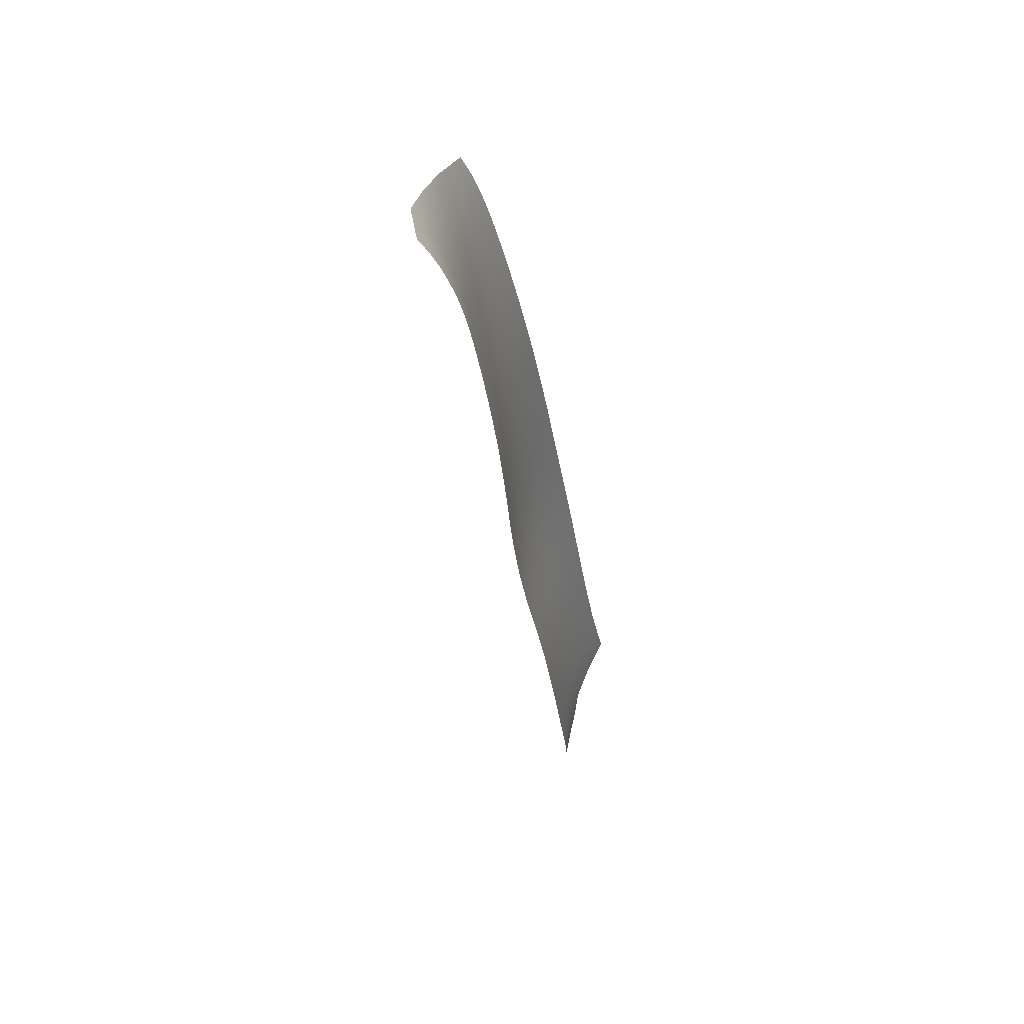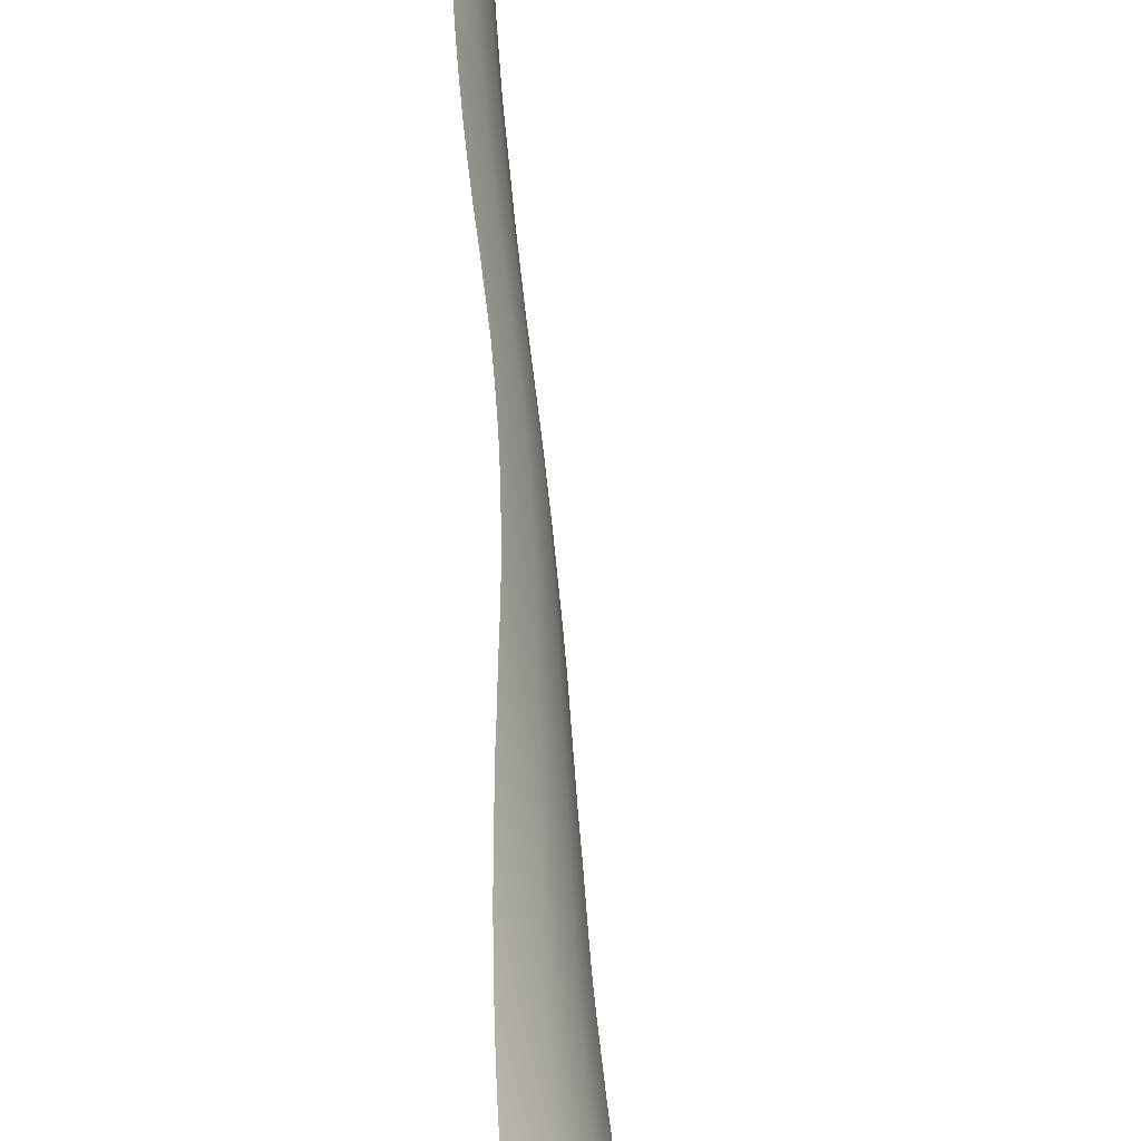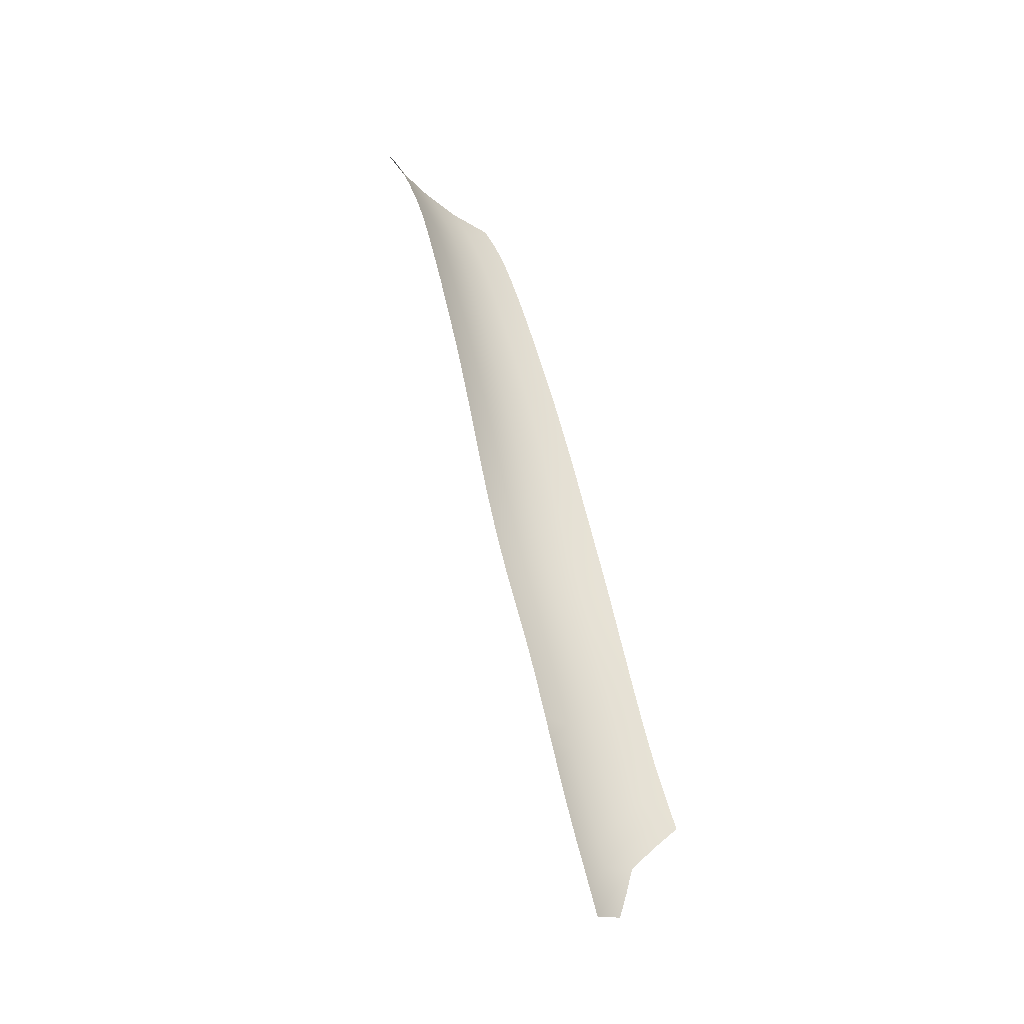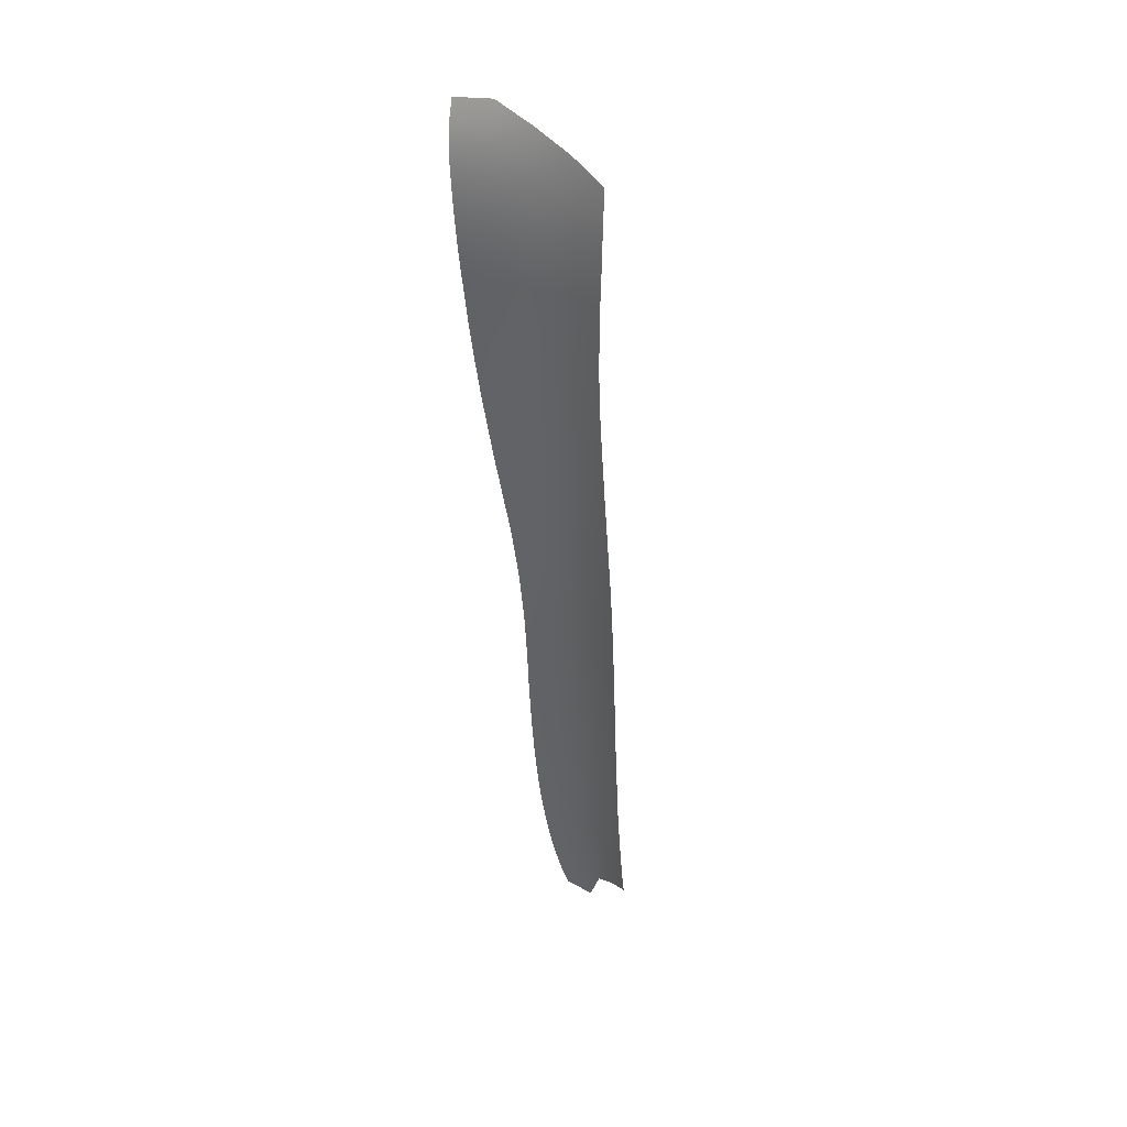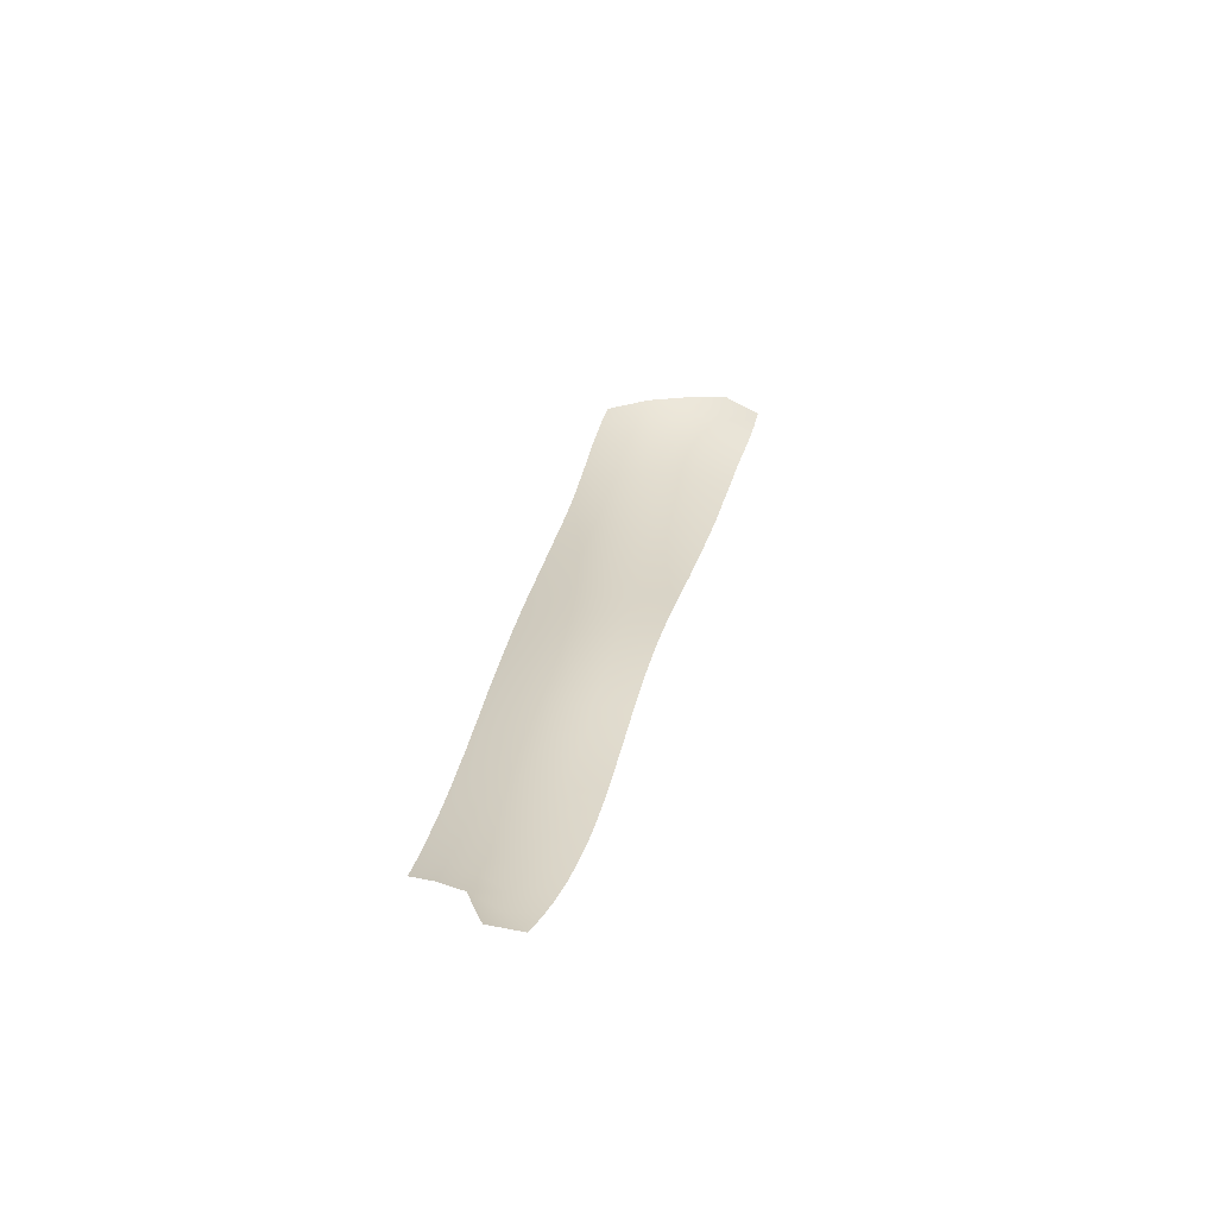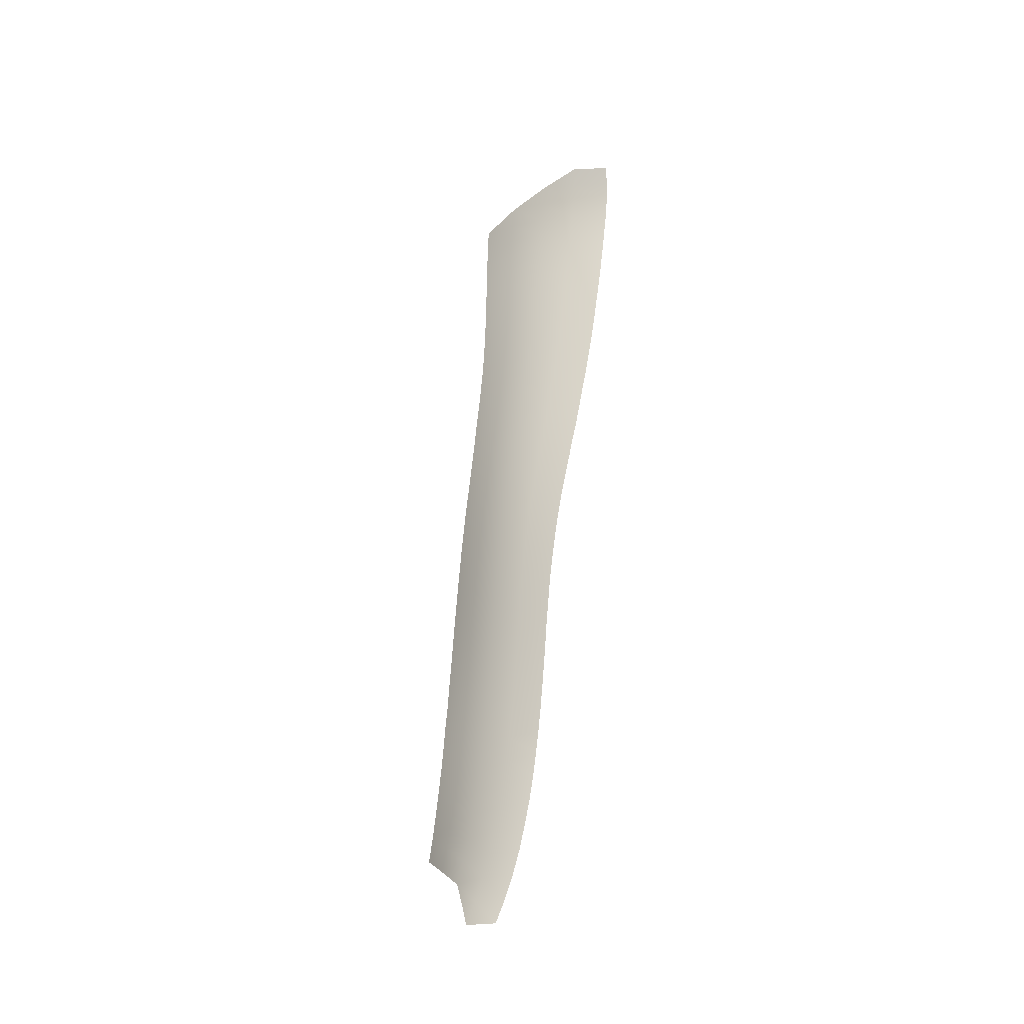
<metadata>
{"format":"obj","ext":"obj","renderer":"f3d","projection":"perspective","resolution":1024,"background":"white","views":[{"elev":42.1,"azim":30.0,"up":"+Y"},{"elev":70.9,"azim":178.7,"up":"+Z"},{"elev":-32.0,"azim":62.0,"up":"+Y"},{"elev":48.5,"azim":147.1,"up":"+Y"},{"elev":-66.2,"azim":-75.4,"up":"+Y"},{"elev":-42.5,"azim":-40.3,"up":"+Y"}]}
</metadata>
<code>
o 000_Male_base_2_-_piece_5
g Male_base_2_-_piece_5
v -1.121 9.778 -1.18
v -1.026 9.759 -1.063
v -1.041 9.824 -1.038
v -1.136 9.843 -1.153
v -1.109 9.712 -1.205
v -1.015 9.694 -1.087
v -1.062 9.887 -1.011
v -1.156 9.907 -1.123
v -1.212 9.872 -1.274
v -1.196 9.805 -1.304
v -1.098 9.644 -1.228
v -1.006 9.626 -1.109
v -1.182 9.737 -1.331
v -1.091 9.949 -0.983
v -1.182 9.97 -1.091
v -1.233 9.938 -1.24
v -1.27 9.91 -1.398
v -1.251 9.841 -1.432
v -1.089 9.573 -1.248
v -0.999 9.556 -1.129
v -1.169 9.668 -1.354
v -1.234 9.771 -1.461
v -1.284 9.886 -1.561
v -1.158 9.597 -1.375
v -1.081 9.501 -1.268
v -0.994 9.483 -1.148
v -1.219 9.7 -1.485
v -1.263 9.814 -1.592
v -1.147 9.524 -1.395
v -1.205 9.628 -1.506
v -1.074 9.426 -1.287
v -0.99 9.407 -1.167
v -1.244 9.74 -1.617
v -1.138 9.449 -1.413
v -1.192 9.554 -1.526
v -1.228 9.665 -1.639
v -1.069 9.349 -1.306
v -0.987 9.33 -1.187
v -1.13 9.373 -1.432
v -1.18 9.478 -1.544
v -1.213 9.589 -1.658
v -1.064 9.271 -1.325
v -0.984 9.251 -1.206
v -1.169 9.401 -1.563
v -1.123 9.295 -1.451
v -1.199 9.511 -1.676
v -1.06 9.192 -1.345
v -0.982 9.172 -1.225
v -1.186 9.433 -1.695
v -1.16 9.322 -1.582
v -1.116 9.216 -1.471
v -1.056 9.112 -1.365
v -0.981 9.092 -1.245
v -1.174 9.353 -1.713
v -1.151 9.243 -1.601
v -1.111 9.136 -1.491
v -1.054 9.032 -1.385
v -0.981 9.012 -1.265
v -1.163 9.273 -1.732
v -1.143 9.162 -1.621
v -1.106 9.055 -1.511
v -1.052 8.952 -1.405
v -0.981 8.932 -1.285
v -1.153 9.191 -1.752
v -1.136 9.081 -1.642
v -1.102 8.974 -1.532
v -1.051 8.871 -1.425
v -0.983 8.852 -1.305
v -1.145 9.109 -1.772
v -1.131 8.999 -1.662
v -1.099 8.892 -1.552
v -1.051 8.79 -1.445
v -0.985 8.772 -1.324
v -1.137 9.026 -1.793
v -1.125 8.916 -1.683
v -1.097 8.81 -1.572
v -1.051 8.708 -1.465
v -0.987 8.692 -1.343
v -1.13 8.942 -1.814
v -1.121 8.833 -1.703
v -1.095 8.728 -1.593
v -1.052 8.627 -1.485
v -0.991 8.612 -1.363
v -1.123 8.858 -1.834
v -1.117 8.749 -1.724
v -1.093 8.645 -1.613
v -1.053 8.546 -1.504
v -0.994 8.531 -1.382
v -1.117 8.773 -1.854
v -1.112 8.665 -1.744
v -1.091 8.562 -1.633
v -1.053 8.464 -1.524
v -0.998 8.451 -1.401
v -1.111 8.687 -1.874
v -1.108 8.58 -1.763
v -1.089 8.479 -1.652
v -1.053 8.382 -1.543
v -1.001 8.369 -1.421
v -1.105 8.601 -1.894
v -1.104 8.496 -1.783
v -1.086 8.396 -1.671
v -1.053 8.299 -1.563
v -1.002 8.287 -1.44
v -1.1 8.515 -1.913
v -1.1 8.411 -1.802
v -1.083 8.312 -1.69
v -1.05 8.215 -1.582
v -1.002 8.204 -1.46
v -1.094 8.429 -1.931
v -1.095 8.327 -1.82
v -1.079 8.227 -1.709
v -1.046 8.131 -1.601
v -1 8.121 -1.479
v -1.088 8.343 -1.95
v -1.089 8.242 -1.839
v -1.074 8.143 -1.728
v -1.041 8.046 -1.62
v -0.996 8.037 -1.499
v -1.081 8.257 -1.967
v -1.083 8.156 -1.857
v -1.068 8.057 -1.746
v -1.034 7.961 -1.639
v -0.991 7.952 -1.519
v -1.074 8.171 -1.985
v -1.076 8.07 -1.874
v -1.06 7.972 -1.764
v -1.026 7.876 -1.658
v -0.983 7.868 -1.539
v -1.067 8.085 -2.002
v -1.069 7.984 -1.891
v -1.052 7.886 -1.782
v -1.017 7.791 -1.677
v -0.975 7.783 -1.559
v -1.06 7.998 -2.019
v -1.061 7.898 -1.908
v -1.043 7.801 -1.8
v -1.009 7.706 -1.695
v -0.966 7.699 -1.578
v -1.053 7.911 -2.035
v -1.053 7.812 -1.925
v -1.035 7.715 -1.817
v -1.001 7.621 -1.713
v -0.958 7.614 -1.597
v -1.046 7.824 -2.051
v -1.045 7.725 -1.942
v -1.027 7.629 -1.835
v -0.993 7.535 -1.731
v -0.951 7.528 -1.616
v -1.039 7.736 -2.068
v -1.038 7.638 -1.959
v -1.02 7.543 -1.853
v -0.987 7.449 -1.75
v -0.945 7.442 -1.634
v -1.032 7.648 -2.084
v -1.031 7.551 -1.977
v -1.014 7.457 -1.871
v -0.982 7.362 -1.769
v -0.94 7.354 -1.653
v -1.026 7.56 -2.102
v -1.025 7.464 -1.995
v -1.009 7.37 -1.89
v -0.978 7.275 -1.789
v -0.936 7.265 -1.673
v -1.019 7.472 -2.119
v -1.019 7.377 -2.014
v -1.004 7.283 -1.911
v -0.976 7.186 -1.81
v -0.933 7.174 -1.694
v -1.012 7.384 -2.138
v -1.013 7.291 -2.034
v -1.001 7.197 -1.932
v -0.974 7.098 -1.833
v -0.932 7.083 -1.717
v -1.006 7.297 -2.158
v -1.009 7.205 -2.056
v -0.999 7.111 -1.955
v -0.975 7.011 -1.858
v -0.933 6.993 -1.742
v -0.999 7.211 -2.18
v -1.005 7.121 -2.08
v -0.998 7.026 -1.98
v -0.977 6.924 -1.885
v -0.935 6.903 -1.769
v -0.992 7.126 -2.203
v -1.002 7.038 -2.105
v -0.999 6.943 -2.008
v -0.981 6.84 -1.915
v -0.94 6.815 -1.799
v -0.986 7.044 -2.228
v -0.999 6.955 -2.132
v -1.001 6.86 -2.037
v -0.989 6.756 -1.946
v -0.949 6.729 -1.831
v -0.998 6.767 -2.009
v -1.001 6.673 -1.98
v -0.962 6.645 -1.865
f 2 3 4 1
f 6 2 1 5
f 3 7 8 4
f 9 10 1 4
f 12 6 5 11
f 5 1 10 13
f 14 15 8 7
f 4 8 16 9
f 17 18 10 9
f 11 19 20 12
f 13 21 11 5
f 13 10 18 22
f 19 11 21 24
f 19 25 26 20
f 21 13 22 27
f 22 18 23 28
f 25 19 24 29
f 30 24 21 27
f 32 26 25 31
f 22 28 33 27
f 31 25 29 34
f 35 29 24 30
f 27 33 36 30
f 31 37 38 32
f 34 39 37 31
f 40 34 29 35
f 41 35 30 36
f 37 42 43 38
f 34 40 44 39
f 42 37 39 45
f 46 40 35 41
f 42 47 48 43
f 40 46 49 44
f 39 44 50 45
f 45 51 47 42
f 53 48 47 52
f 54 50 44 49
f 50 55 51 45
f 51 56 52 47
f 58 53 52 57
f 54 59 55 50
f 56 51 55 60
f 56 61 57 52
f 57 62 63 58
f 59 64 60 55
f 61 56 60 65
f 61 66 62 57
f 68 63 62 67
f 65 60 64 69
f 65 70 66 61
f 67 62 66 71
f 67 72 73 68
f 70 65 69 74
f 71 66 70 75
f 72 67 71 76
f 78 73 72 77
f 75 70 74 79
f 76 71 75 80
f 77 72 76 81
f 83 78 77 82
f 80 75 79 84
f 81 76 80 85
f 81 86 82 77
f 88 83 82 87
f 85 80 84 89
f 85 90 86 81
f 86 91 87 82
f 93 88 87 92
f 90 85 89 94
f 90 95 91 86
f 92 87 91 96
f 98 93 92 97
f 94 99 95 90
f 96 91 95 100
f 97 92 96 101
f 103 98 97 102
f 99 104 100 95
f 100 105 101 96
f 102 97 101 106
f 108 103 102 107
f 105 100 104 109
f 105 110 106 101
f 107 102 106 111
f 113 108 107 112
f 110 105 109 114
f 111 106 110 115
f 112 107 111 116
f 118 113 112 117
f 115 110 114 119
f 116 111 115 120
f 117 112 116 121
f 123 118 117 122
f 120 115 119 124
f 121 116 120 125
f 122 117 121 126
f 128 123 122 127
f 125 120 124 129
f 126 121 125 130
f 127 122 126 131
f 127 132 133 128
f 130 125 129 134
f 131 126 130 135
f 132 127 131 136
f 138 133 132 137
f 134 139 135 130
f 136 131 135 140
f 137 132 136 141
f 143 138 137 142
f 140 135 139 144
f 141 136 140 145
f 142 137 141 146
f 148 143 142 147
f 145 140 144 149
f 145 150 146 141
f 147 142 146 151
f 153 148 147 152
f 150 145 149 154
f 150 155 151 146
f 152 147 151 156
f 158 153 152 157
f 155 150 154 159
f 155 160 156 151
f 156 161 157 152
f 157 162 163 158
f 159 164 160 155
f 160 165 161 156
f 161 166 162 157
f 168 163 162 167
f 164 169 165 160
f 165 170 166 161
f 167 162 166 171
f 167 172 173 168
f 169 174 170 165
f 170 175 171 166
f 172 167 171 176
f 172 177 178 173
f 175 170 174 179
f 175 180 176 171
f 176 181 177 172
f 183 178 177 182
f 180 175 179 184
f 180 185 181 176
f 182 177 181 186
f 182 187 188 183
f 184 189 185 180
f 186 181 185 190
f 187 182 186 191
f 187 192 193 188
f 191 194 192 187
f 196 193 192 195
f 8 15 16
f 9 16 17
f 18 17 23
f 185 189 190
f 186 190 191
f 192 194 195

</code>
